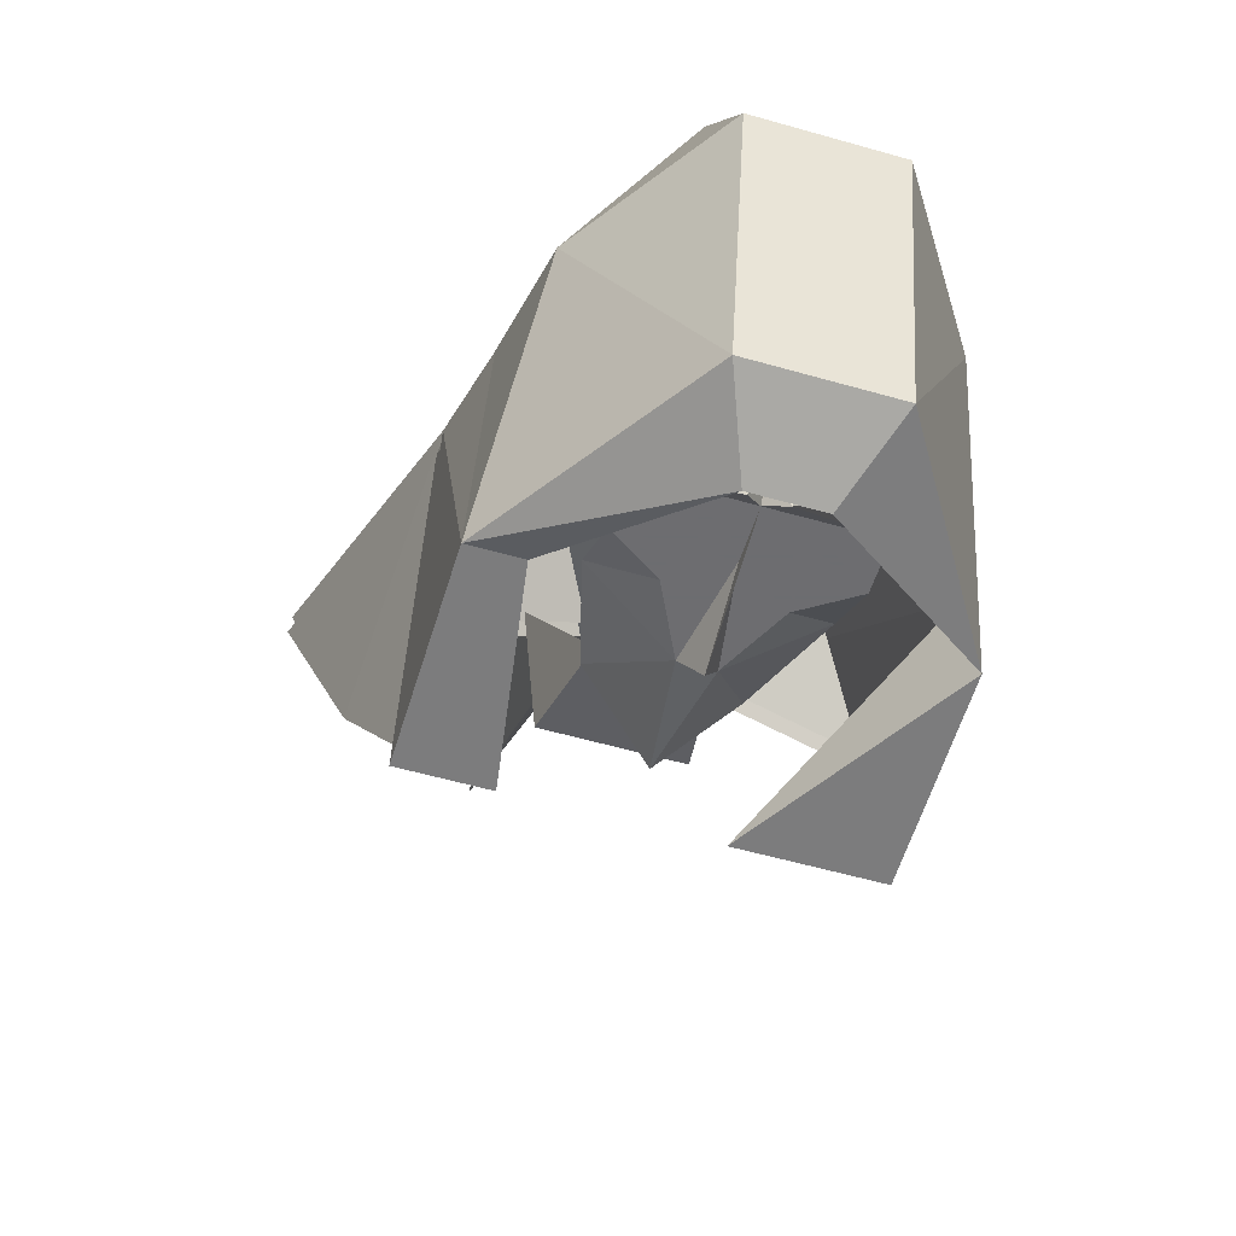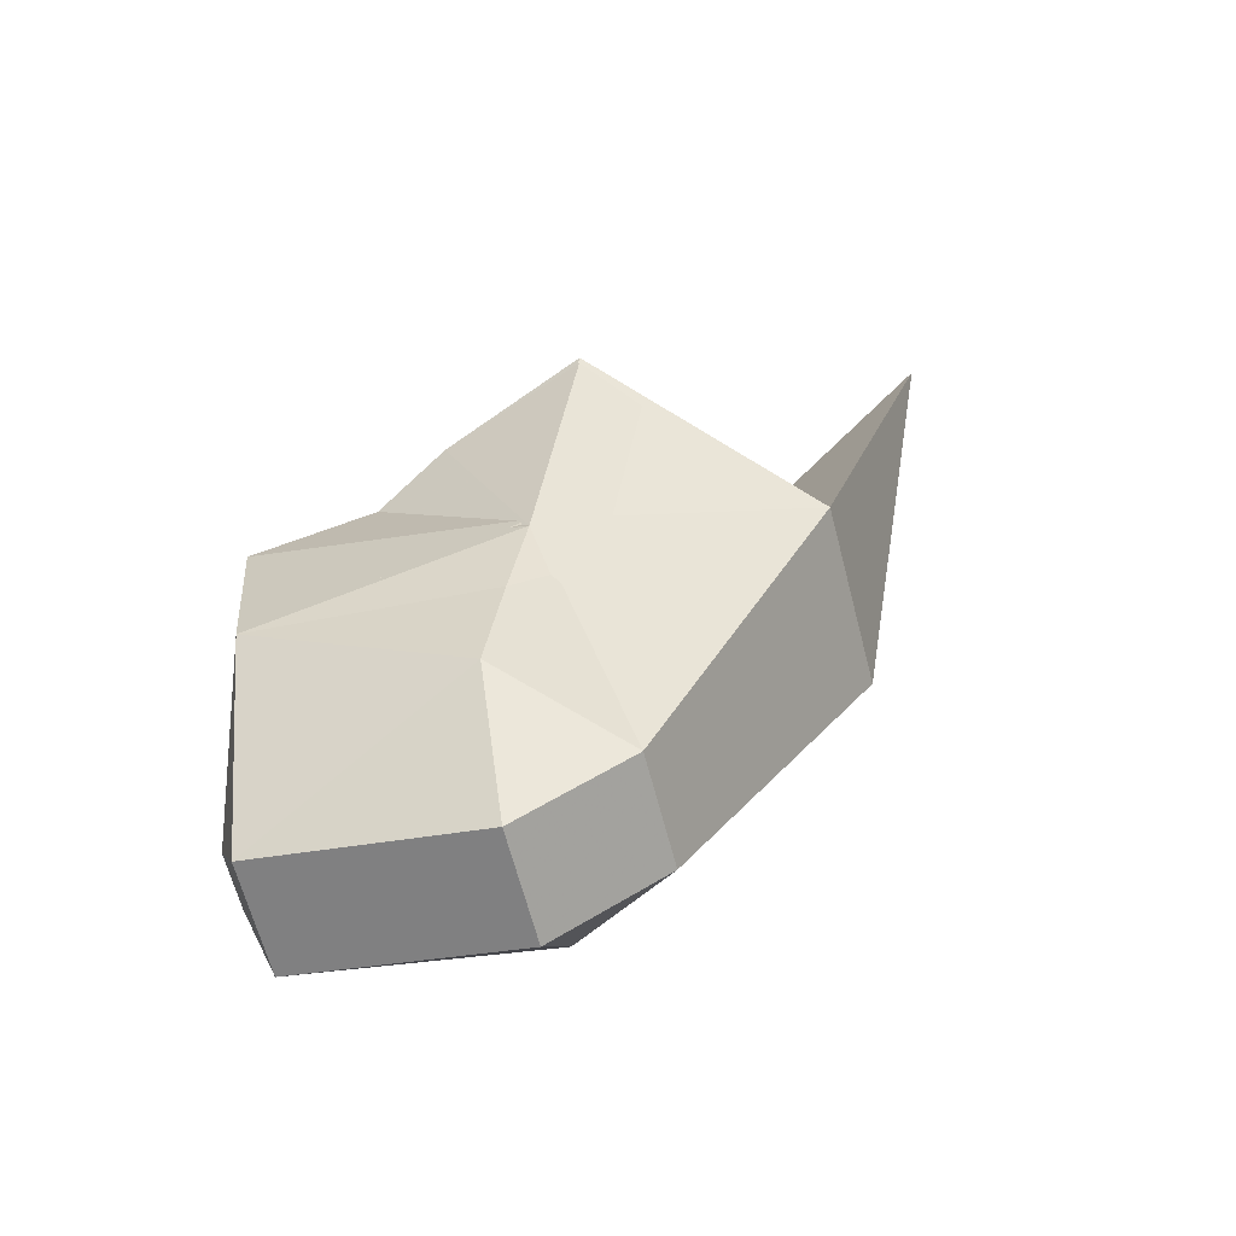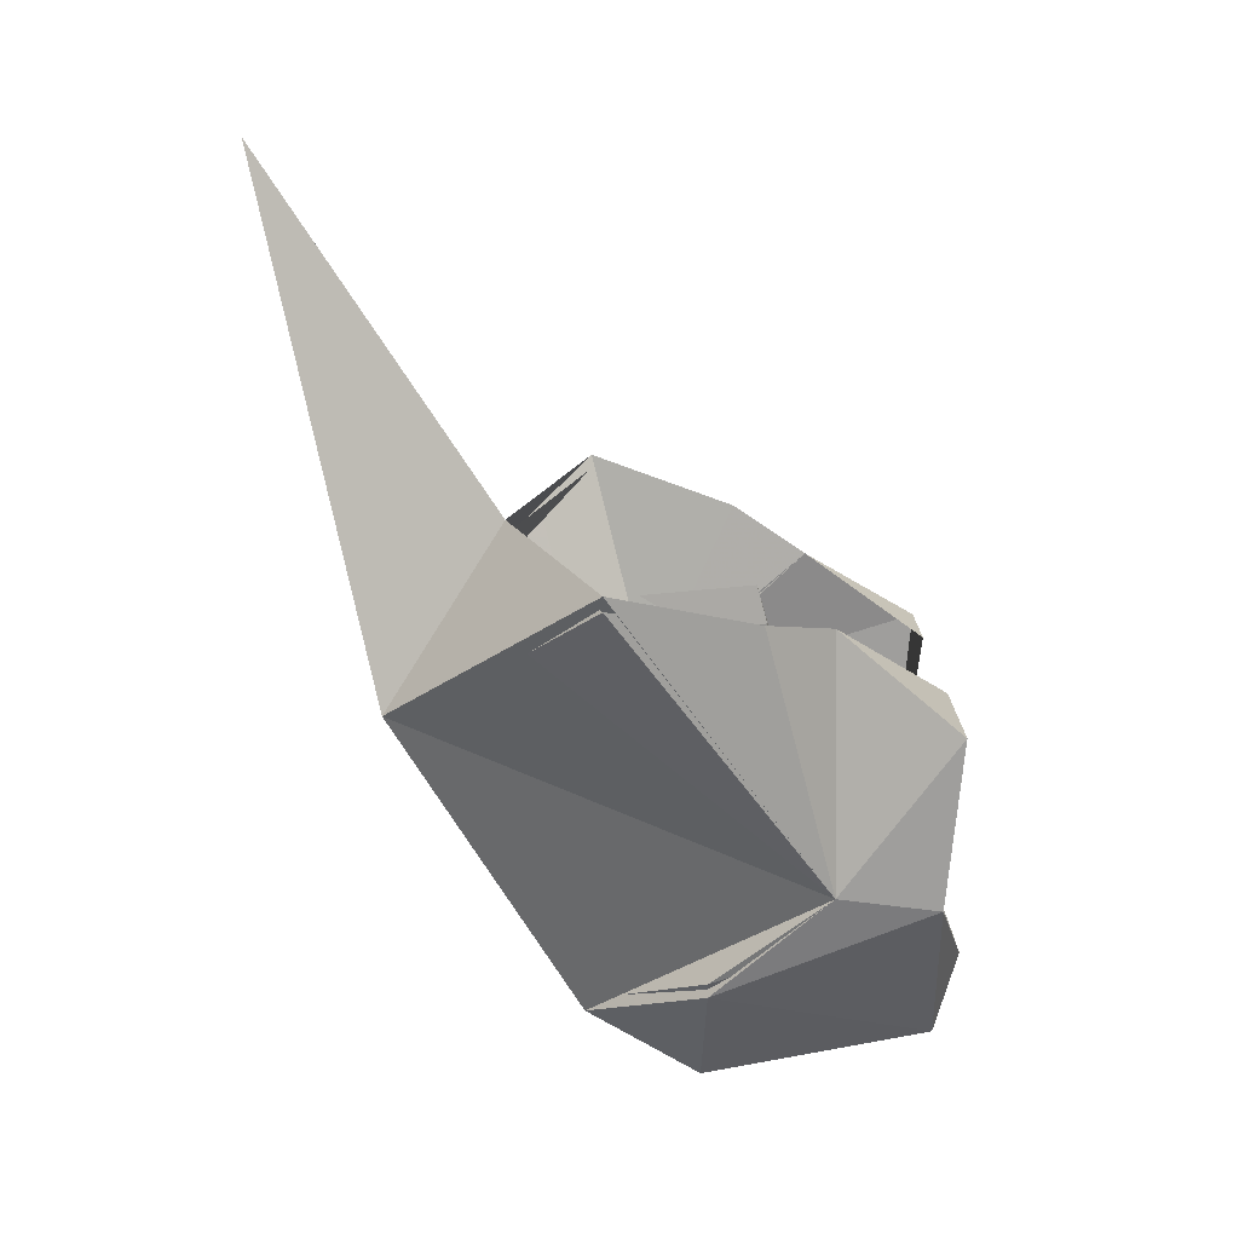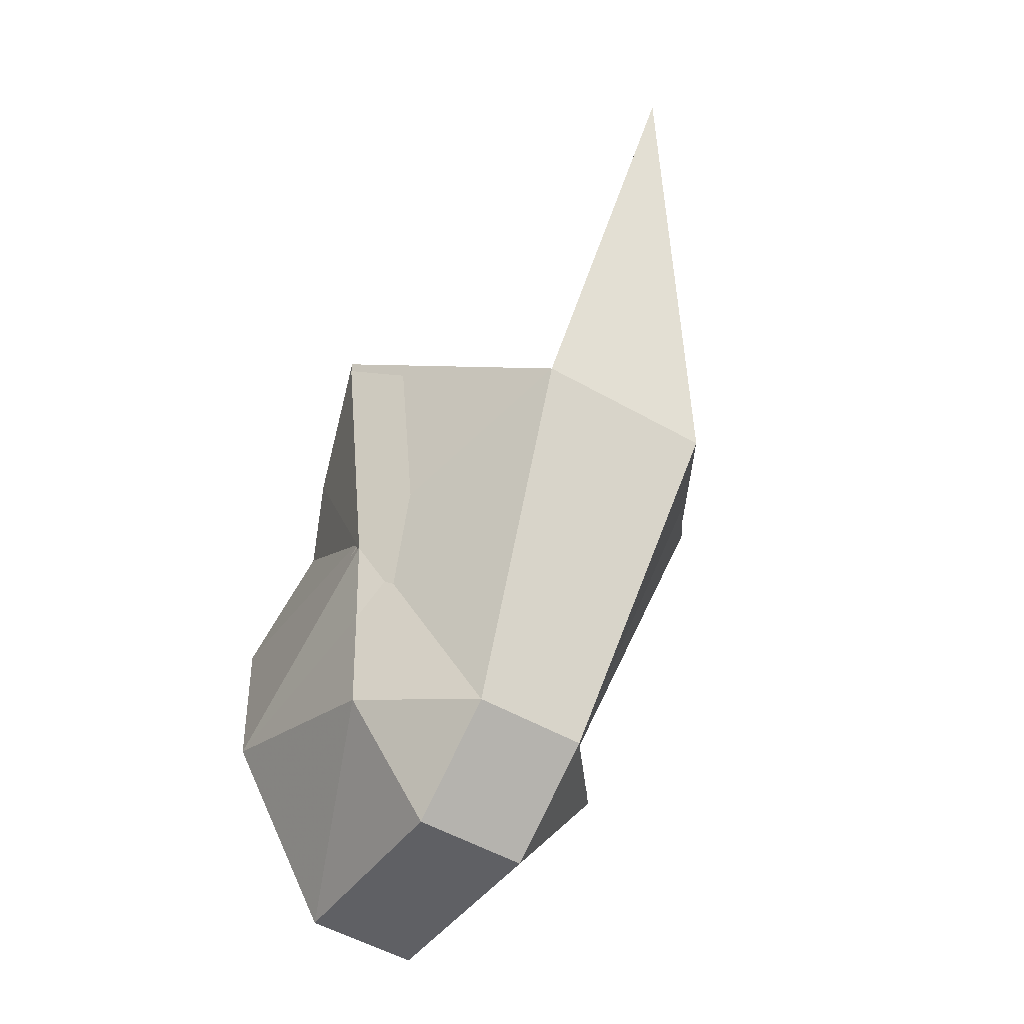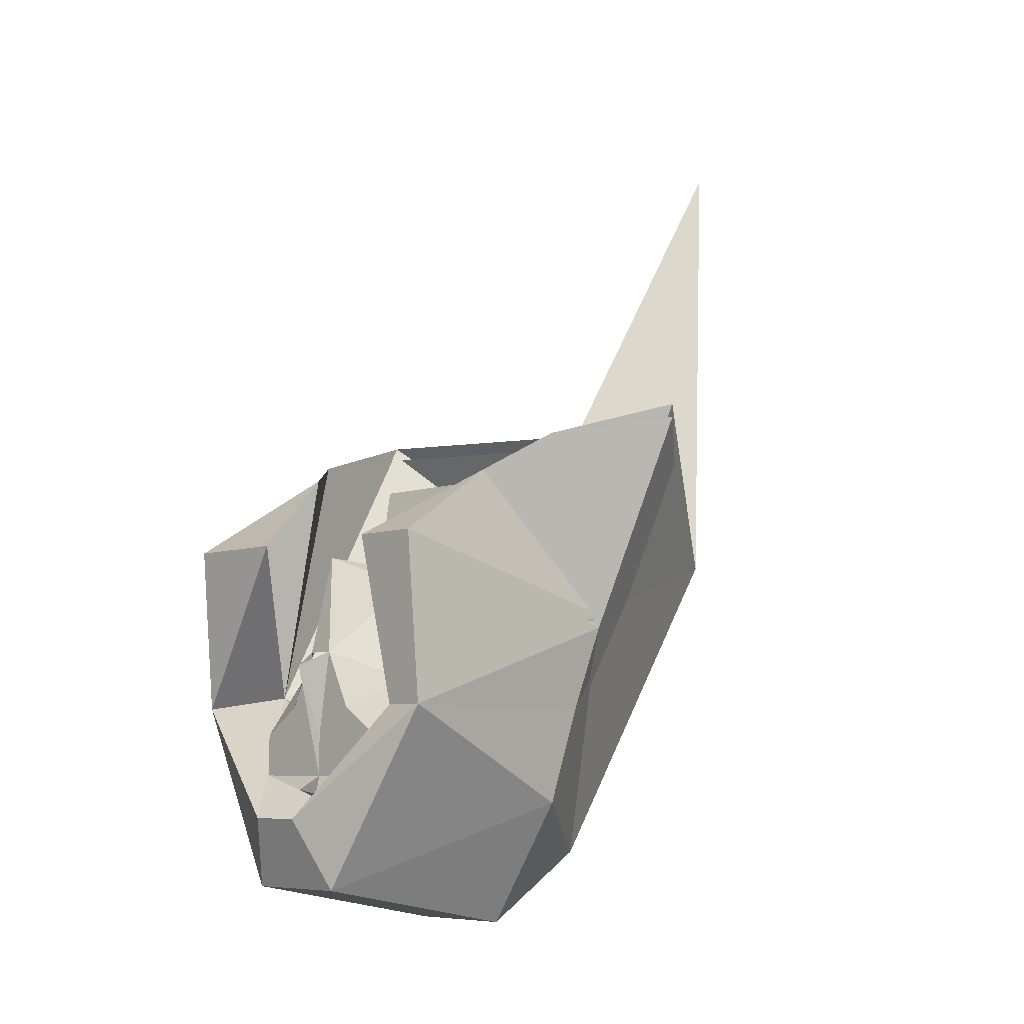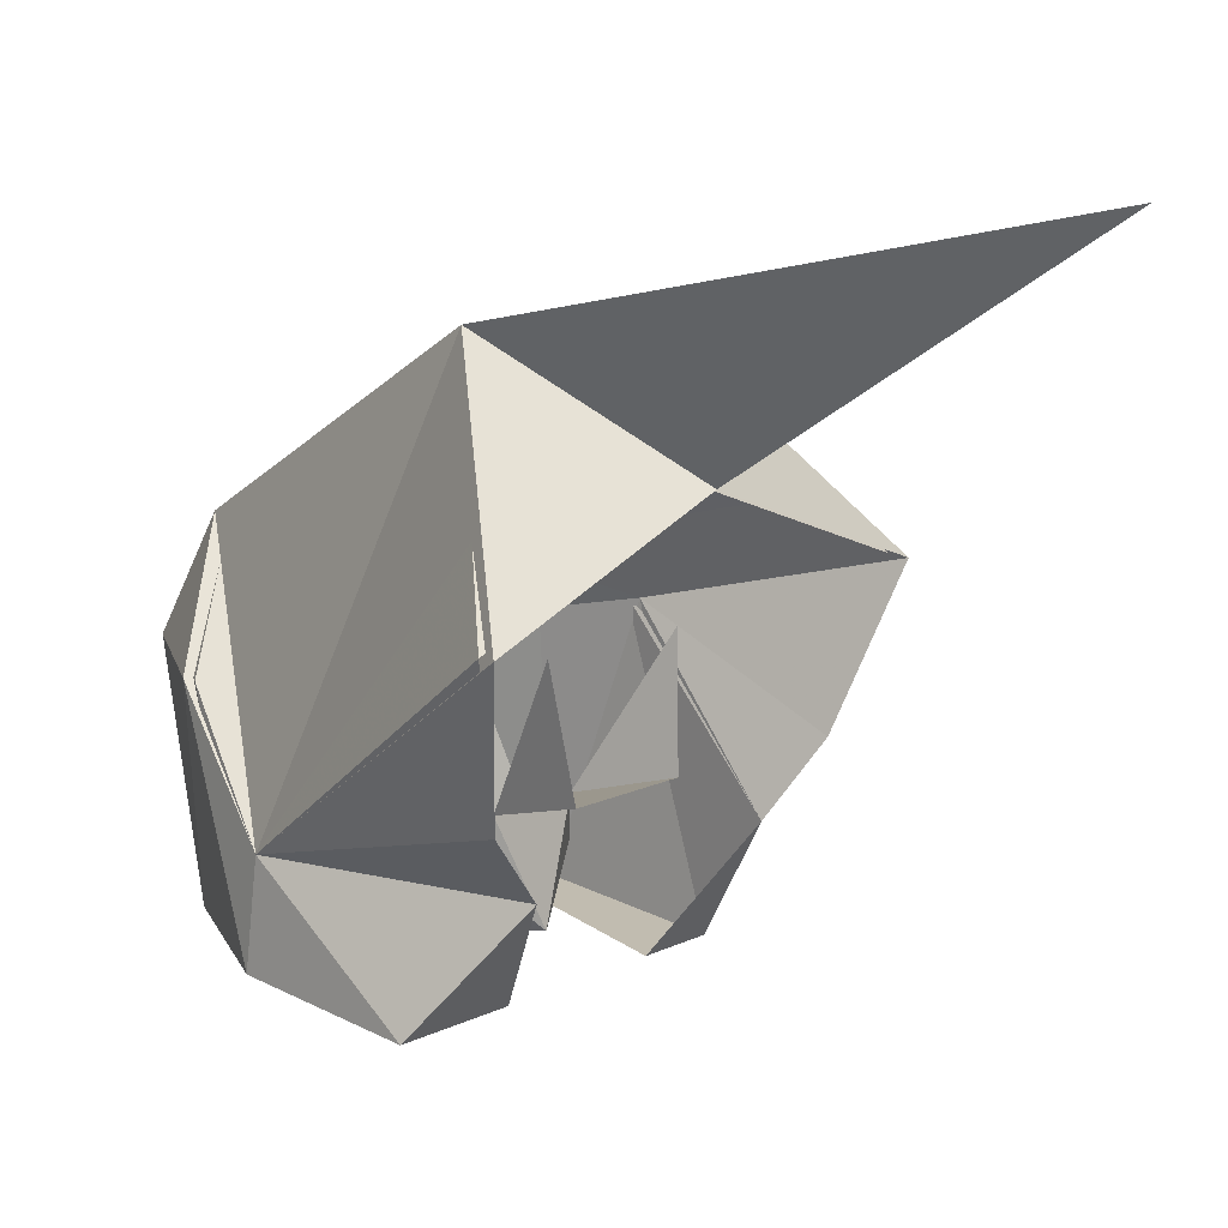
<metadata>
{"format":"obj","ext":"obj","renderer":"f3d","projection":"perspective","resolution":1024,"background":"white","views":[{"elev":-54.1,"azim":-17.1,"up":"+Z"},{"elev":-64.7,"azim":-75.5,"up":"+Y"},{"elev":19.1,"azim":88.2,"up":"+Y"},{"elev":-53.0,"azim":-31.4,"up":"+Y"},{"elev":-6.9,"azim":-133.9,"up":"+Y"},{"elev":13.0,"azim":132.5,"up":"+Z"}]}
</metadata>
<code>
o npc/grail_maiden/0
v 4 -161 -3
v 5 -162 5
v 3 -168 -5
v -4 -161 -3
v -3 -168 -5
v -5 -162 5
v 0 -130 30
v 0 -155 14
v -6 -166 22
v 7 -166 22
v 16 -155 8
v 12 -177 -7
v 13 -158 -2
v 8 -160 -7
v 16 -156 8
v 7 -166 20
v 0 -156 14
v -11 -161 -7
v -12 -166 -15
v -12 -171 4
v -13 -158 -2
v -12 -172 4
v -7 -166 -15
v -9 -178 -14
v -12 -178 -14
v -10 -185 1
v -4 -189 9
v -16 -155 8
v -2 -186 -17
v 2 -186 -17
v 4 -191 -15
v -4 -191 -15
v -4 -190 -14
v 4 -190 -14
v 12 -178 -14
v 10 -185 1
v 4 -194 1
v -4 -194 1
v 12 -166 -15
v 4 -166 -15
v 10 -184 1
v 4 -188 8
v -6 -166 20
v -4 -188 8
v -16 -156 8
v 4 -189 9
v -4 -193 1
v 4 -193 1
v -10 -184 1
v 1 -184 -14
v 6 -183 -10
v 3 -185 -10
v 0 -185 -10
v 0 -183 -13
v 2 -183 -13
v 6 -183 -13
v 6 -180 -13
v 2 -182 -13
v 0 -180 -13
v 3 -179 -13
v 3 -178 -13
v 6 -176 -10
v 1 -174 -13
v 4 -169 -8
v 0 -167 -12
v -4 -169 -8
v -1 -174 -13
v -6 -176 -10
v -3 -178 -13
v -6 -180 -13
v -3 -179 -13
v -2 -182 -13
v -2 -183 -13
v -6 -183 -13
v -1 -184 -14
v -3 -185 -10
v -6 -183 -10
v 0 -179 -14
v 0 -175 -15
f 1 2 3
f 1 3 4
f 4 3 5
f 4 5 6
f 7 7 8
f 7 8 9
f 7 9 10
f 7 10 8
f 8 10 11
f 11 10 12
f 11 12 13
f 13 12 14
f 13 14 12
f 13 12 15
f 15 12 16
f 15 16 17
f 9 7 7
f 18 19 20
f 18 20 21
f 18 21 22
f 18 22 19
f 18 19 23
f 18 23 19
f 19 23 24
f 19 24 25
f 19 25 20
f 20 25 26
f 20 26 27
f 20 27 9
f 20 9 28
f 20 28 21
f 29 30 31
f 29 31 32
f 29 32 25
f 29 25 24
f 29 24 25
f 29 25 33
f 29 33 30
f 30 33 34
f 30 34 35
f 30 35 31
f 31 35 36
f 31 36 37
f 31 37 32
f 32 37 38
f 32 38 26
f 32 26 25
f 30 12 35
f 30 35 12
f 12 35 39
f 12 39 14
f 12 14 39
f 12 39 40
f 12 40 35
f 12 35 39
f 12 39 35
f 12 35 41
f 12 41 42
f 12 42 16
f 16 42 43
f 43 42 44
f 43 44 22
f 43 22 45
f 43 45 17
f 46 27 38
f 46 38 37
f 46 37 36
f 46 36 12
f 46 12 10
f 46 10 27
f 27 10 9
f 38 27 26
f 28 9 8
f 39 40 14
f 39 14 40
f 40 39 35
f 12 36 35
f 21 45 22
f 23 19 25
f 23 25 24
f 47 48 34
f 47 34 33
f 47 33 49
f 47 49 44
f 47 44 48
f 48 44 42
f 48 42 41
f 48 41 34
f 34 41 35
f 33 25 49
f 49 25 22
f 49 22 44
f 25 19 22
f 50 51 52
f 50 52 53
f 50 53 54
f 50 54 55
f 50 55 56
f 56 55 57
f 57 55 58
f 57 58 59
f 57 59 60
f 57 60 61
f 57 61 62
f 62 61 63
f 62 63 64
f 64 63 65
f 64 65 3
f 3 65 5
f 5 65 66
f 66 65 67
f 66 67 68
f 68 67 69
f 68 69 70
f 70 69 71
f 70 71 59
f 70 59 72
f 70 72 73
f 70 73 74
f 74 73 75
f 75 73 54
f 75 54 53
f 75 53 76
f 75 76 77
f 59 73 72
f 73 59 54
f 54 59 78
f 54 78 59
f 54 59 55
f 55 59 58
f 69 59 71
f 59 69 67
f 59 67 79
f 59 79 78
f 59 78 79
f 59 79 63
f 59 63 61
f 59 61 60
f 65 63 67

</code>
